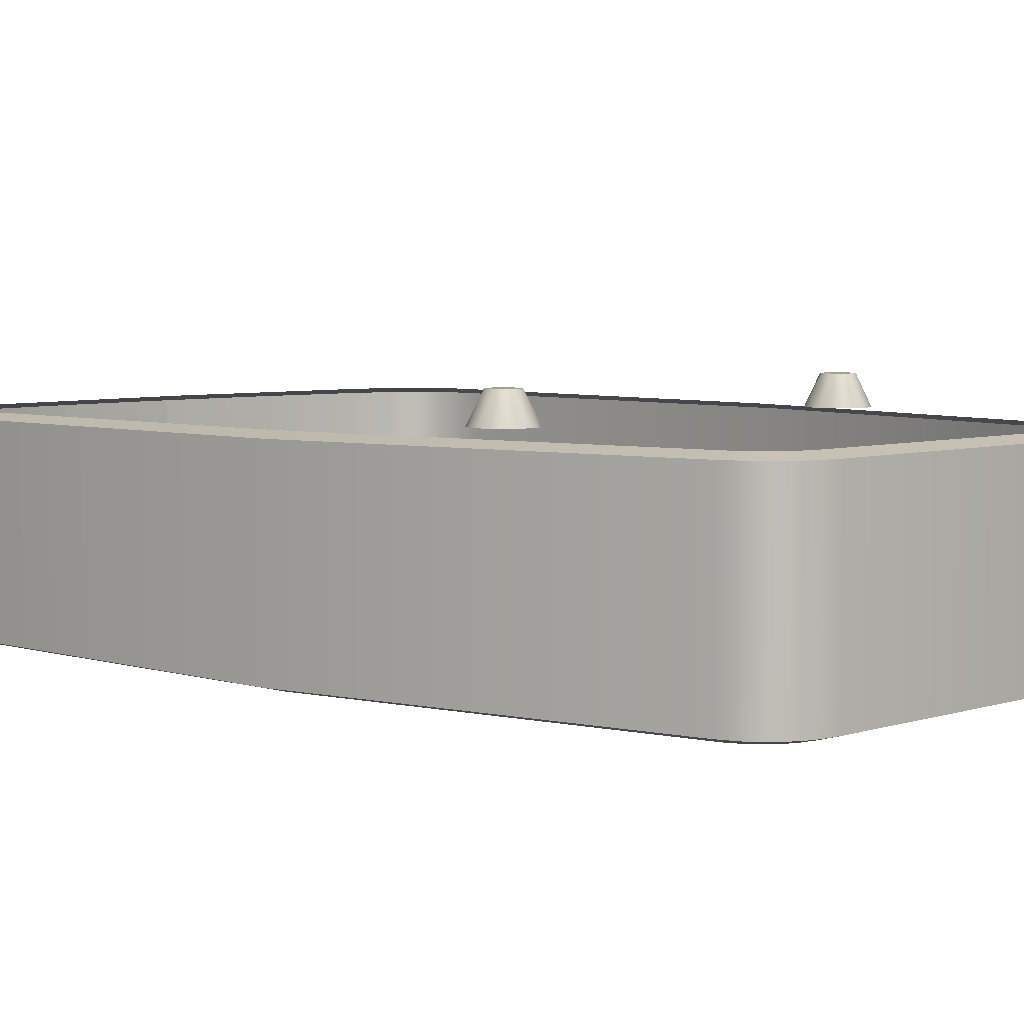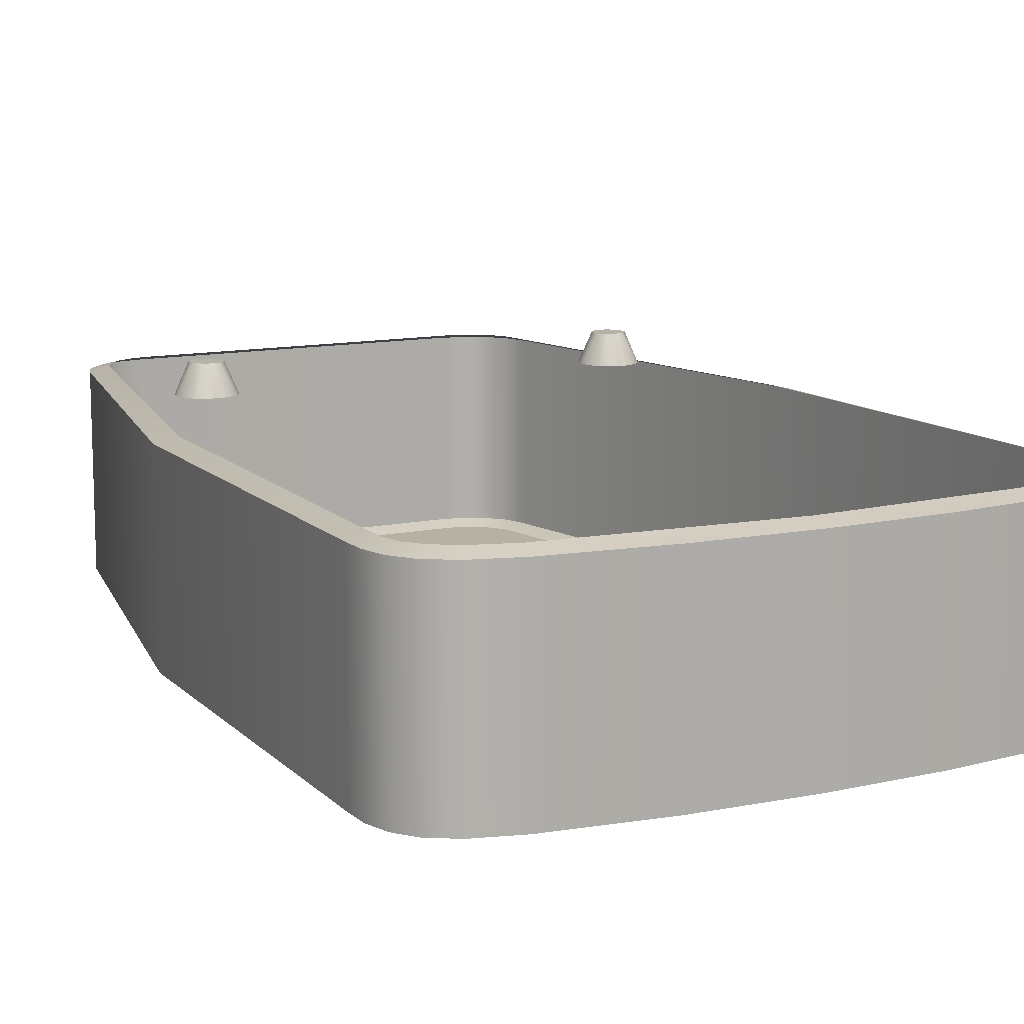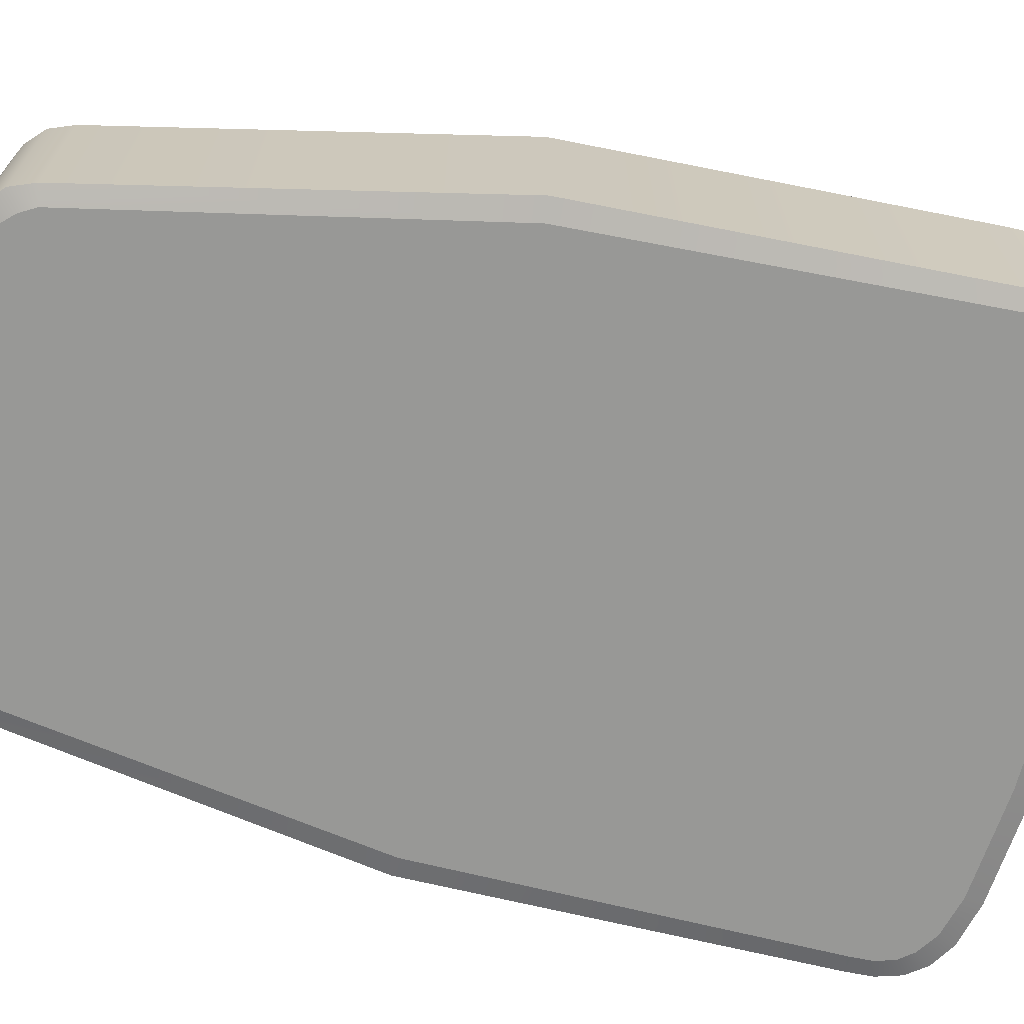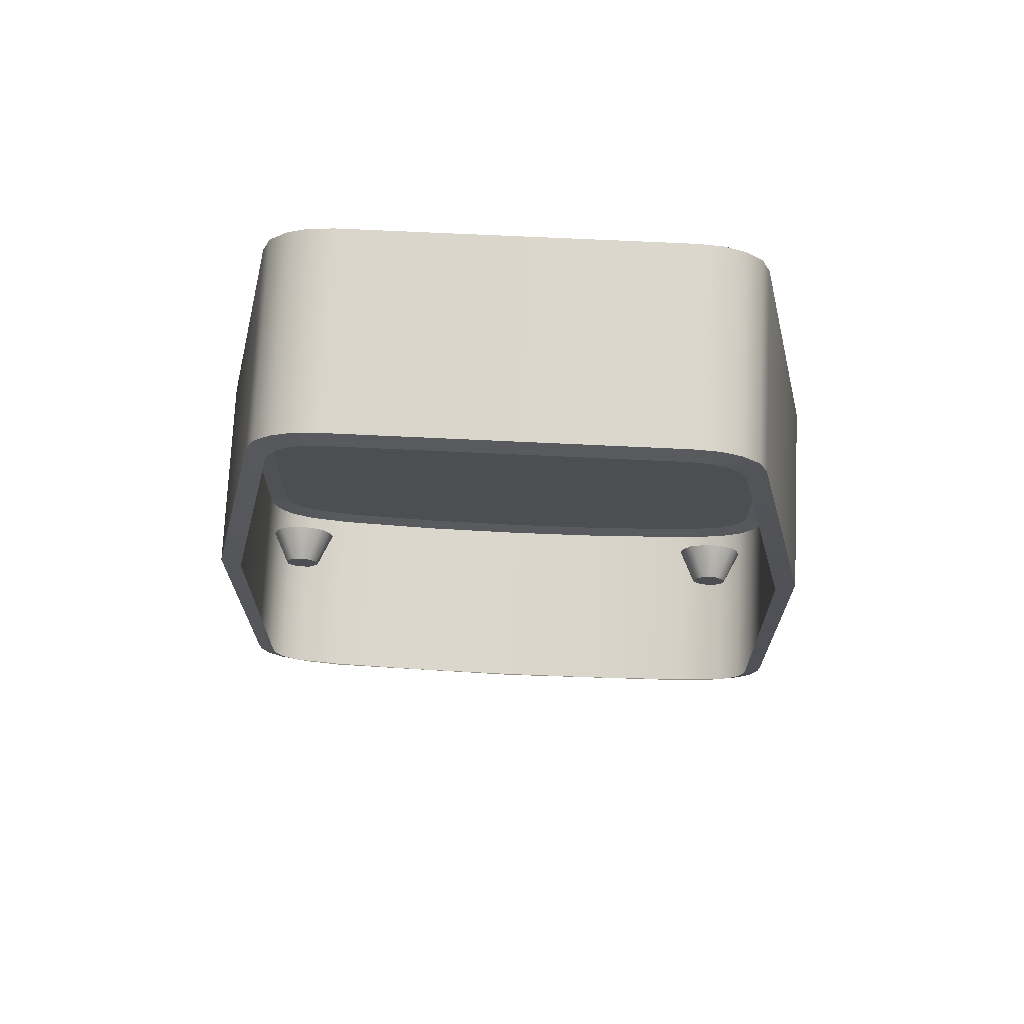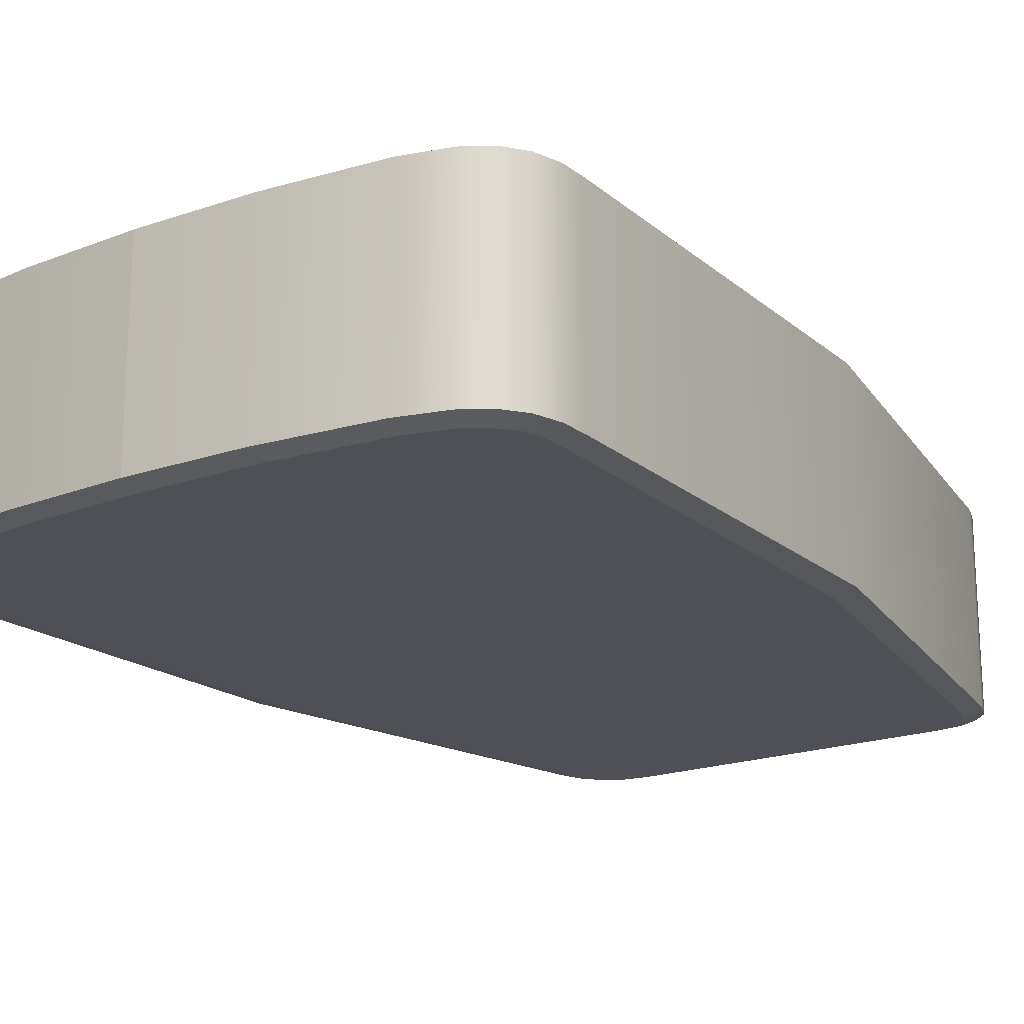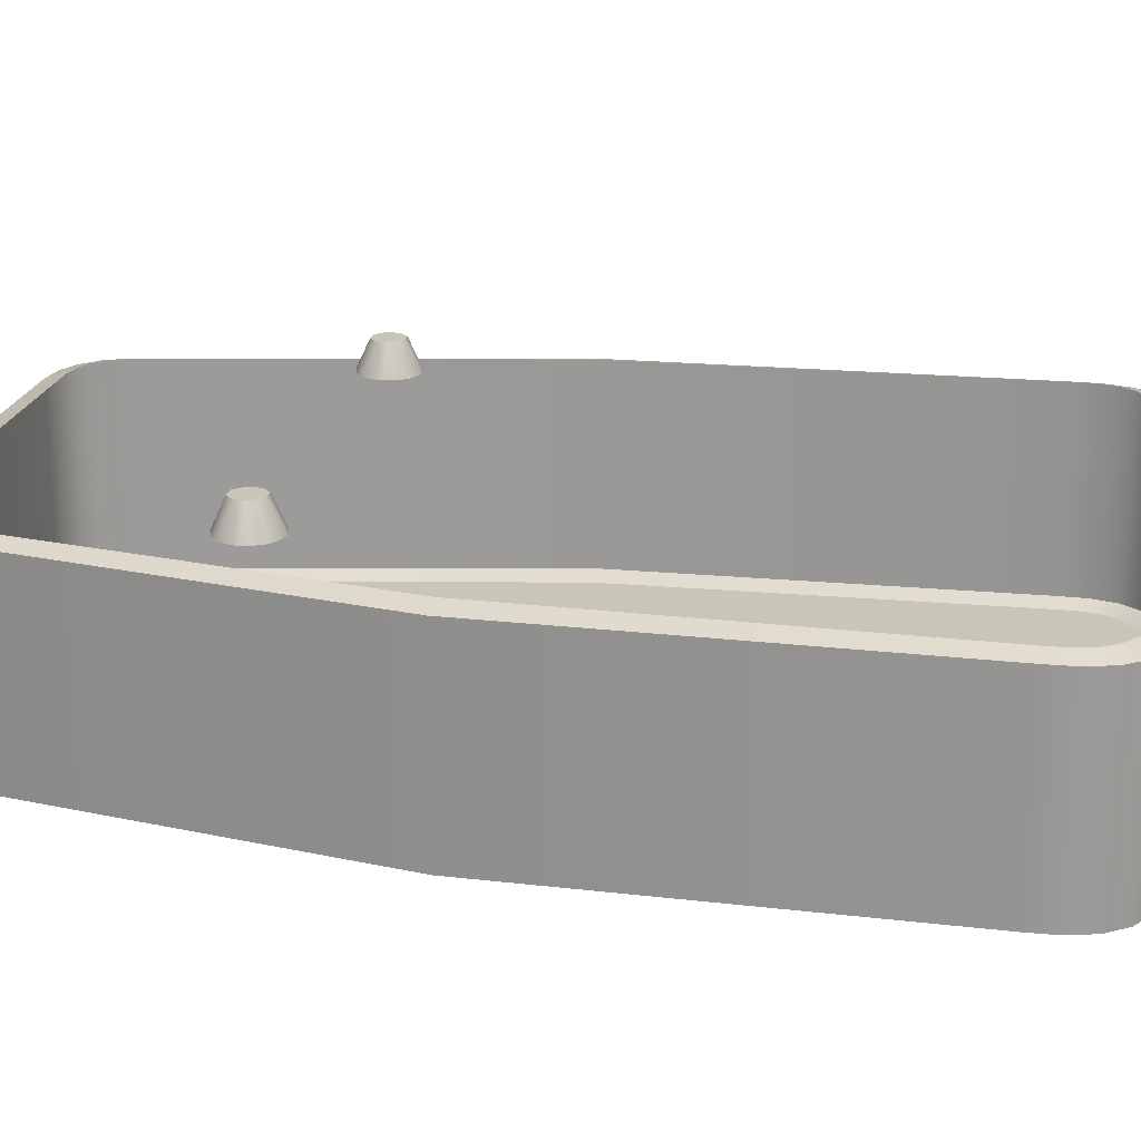
<metadata>
{"format":"obj","ext":"obj","renderer":"f3d","projection":"perspective","resolution":1024,"background":"white","views":[{"elev":5.3,"azim":-44.9,"up":"+Y"},{"elev":11.9,"azim":152.9,"up":"+Y"},{"elev":-68.4,"azim":77.7,"up":"+Y"},{"elev":73.5,"azim":-177.3,"up":"+Z"},{"elev":-19.4,"azim":-145.1,"up":"+Y"},{"elev":20.6,"azim":101.0,"up":"+Y"}]}
</metadata>
<code>
o mesh-3_meshId3_name.001
v -0.1064 0.03125 -47.95
v -0.1104 0.582 -50
v -11.55 0.03125 -47.61
v -11.7 0.582 -49.61
v -22.94 0.03125 -46.35
v -23.41 0.582 -48.32
v -27.11 0.03125 -45.11
v -28.04 0.582 -47.05
v -29.26 0.03125 -43.57
v -30.63 0.582 -45.36
v -30.35 0.03125 -42.12
v -32.09 0.582 -43.32
v -30.91 0.03125 -40.23
v -32.81 0.582 -40.71
v -30.96 0.03125 -37.93
v -32.87 0.582 -37.93
v -29.72 0.03125 3.903
v -31.9 0.582 4.07
v -22.16 0.03125 44.05
v -24.01 0.582 44.42
v -21.24 0.03125 45.71
v -23.11 0.582 46.86
v -20.12 0.03125 46.91
v -21.28 0.582 48.68
v -18.53 0.03125 47.68
v -19.28 0.582 49.68
v -16.68 0.03125 47.99
v -16.7 0.582 50.04
v 16.89 0.03125 47.92
v 16.92 0.582 49.96
v 18.74 0.03125 47.6
v 19.5 0.582 49.6
v 20.32 0.03125 46.82
v 21.49 0.582 48.58
v 21.44 0.03125 45.61
v 23.32 0.582 46.76
v 22.36 0.03125 43.95
v 24.21 0.582 44.31
v 29.74 0.03125 3.77
v 31.92 0.582 3.929
v 30.79 0.03125 -38.07
v 32.7 0.582 -38.07
v 30.73 0.03125 -40.37
v 32.63 0.582 -40.85
v 30.17 0.03125 -42.25
v 31.9 0.582 -43.46
v 29.07 0.03125 -43.7
v 30.43 0.582 -45.5
v 26.91 0.03125 -45.22
v 27.84 0.582 -47.17
v 22.73 0.03125 -46.45
v 23.2 0.582 -48.42
v 11.34 0.03125 -47.66
v 11.48 0.582 -49.66
v -0.1064 0.03125 -47.95
v -0.1104 0.582 -50
v -0.1104 0.582 -50
v -0.1104 20.58 -50
v -11.7 0.582 -49.61
v -11.7 20.58 -49.61
v -23.41 0.582 -48.32
v -23.41 20.58 -48.32
v -28.04 0.582 -47.05
v -28.04 20.58 -47.05
v -30.63 0.582 -45.36
v -30.63 20.58 -45.36
v -32.09 0.582 -43.32
v -32.09 20.58 -43.32
v -32.81 0.582 -40.71
v -32.81 20.58 -40.71
v -32.87 0.582 -37.93
v -32.87 20.58 -37.93
v -31.9 0.582 4.07
v -31.9 20.58 4.07
v -24.01 0.582 44.42
v -24.01 20.58 44.42
v -23.11 0.582 46.86
v -23.11 20.58 46.86
v -21.28 0.582 48.68
v -21.28 20.58 48.68
v -19.28 0.582 49.68
v -19.28 20.58 49.68
v -16.7 0.582 50.04
v -16.7 20.58 50.04
v 16.92 0.582 49.96
v 16.92 20.58 49.96
v 19.5 0.582 49.6
v 19.5 20.58 49.6
v 21.49 0.582 48.58
v 21.49 20.58 48.58
v 23.32 0.582 46.76
v 23.32 20.58 46.76
v 24.21 0.582 44.31
v 24.21 20.58 44.31
v 31.92 0.582 3.929
v 31.92 20.58 3.929
v 32.7 0.582 -38.07
v 32.7 20.58 -38.07
v 32.63 0.582 -40.85
v 32.63 20.58 -40.85
v 31.9 0.582 -43.46
v 31.9 20.58 -43.46
v 30.43 0.582 -45.5
v 30.43 20.58 -45.5
v 27.84 0.582 -47.17
v 27.84 20.58 -47.17
v 23.2 0.582 -48.42
v 23.2 20.58 -48.42
v 11.48 0.582 -49.66
v 11.48 20.58 -49.66
v -0.1104 0.582 -50
v -0.1104 20.58 -50
v 19.53 24.76 20.58
v 19.53 24.76 19.33
v 20.42 24.76 21.47
v 20.41 24.76 18.44
v 21.67 24.76 21.46
v 21.67 24.76 18.44
v 22.56 24.76 20.58
v 22.55 24.76 19.32
v 24.04 21.76 19.95
v 23.73 21.76 21.06
v 22.56 24.76 20.58
v 23.17 21.76 22.07
v 21.67 24.76 21.46
v 22.16 21.76 22.64
v 21.05 21.76 22.95
v -18.27 21.76 18.93
v -19.44 24.76 19.42
v -18.84 21.76 17.92
v -20.33 24.76 18.53
v -19.85 21.76 17.35
v -20.96 21.76 17.04
v -0.1104 20.58 -50
v -0.1064 21.13 -47.95
v -11.7 20.58 -49.61
v -22.94 21.13 -46.35
v -23.41 20.58 -48.32
v -28.04 20.58 -47.05
v -19.83 21.76 22.73
v -20.32 24.76 21.56
v -18.83 21.76 22.16
v -19.44 24.76 20.67
v -18.26 21.76 21.15
v -17.96 21.76 20.04
v -23.64 21.76 21.16
v -22.47 24.76 20.67
v -23.07 21.76 22.17
v -21.58 24.76 21.56
v -22.06 21.76 22.74
v -20.95 21.76 23.05
v 23.73 21.76 18.83
v 22.55 24.76 19.32
v 23.16 21.76 17.83
v 21.67 24.76 18.44
v 22.15 21.76 17.26
v 21.04 21.76 16.95
v -30.91 0.03125 -40.23
v -30.96 0.03125 -37.93
v 0.008611 0.03125 3.836
v -29.72 0.03125 3.903
v -22.16 0.03125 44.05
v -21.24 0.03125 45.71
v -20.12 0.03125 46.91
v -18.53 0.03125 47.68
v -16.68 0.03125 47.99
v 16.89 0.03125 47.92
v 18.74 0.03125 47.6
v 20.32 0.03125 46.82
v 21.44 0.03125 45.61
v 22.36 0.03125 43.95
v 29.74 0.03125 3.77
v 30.79 0.03125 -38.07
v 30.73 0.03125 -40.37
v 30.17 0.03125 -42.25
v 29.07 0.03125 -43.7
v 26.91 0.03125 -45.22
v 22.73 0.03125 -46.45
v 11.34 0.03125 -47.66
v -0.1064 0.03125 -47.95
v 20.42 24.76 21.47
v 19.94 21.76 22.64
v 18.93 21.76 22.08
v 19.53 24.76 20.58
v 18.36 21.76 21.07
v 18.04 21.76 19.96
v 19.53 24.76 19.33
v 18.35 21.76 18.84
v 18.92 21.76 17.84
v 20.41 24.76 18.44
v 19.92 21.76 17.27
v -23.08 21.76 17.93
v -22.47 24.76 19.42
v -23.65 21.76 18.94
v -23.95 21.76 20.05
v -21.59 24.76 18.53
v -22.08 21.76 17.36
v -22.94 0.03125 -46.35
v -11.55 0.03125 -47.61
v -29.26 0.03125 -43.57
v -27.11 0.03125 -45.11
v -30.35 0.03125 -42.12
v -19.44 24.76 20.67
v -20.32 24.76 21.56
v -19.44 24.76 19.42
v -20.33 24.76 18.53
v -21.58 24.76 21.56
v -21.59 24.76 18.53
v -22.47 24.76 20.67
v -22.47 24.76 19.42
v -0.1104 20.58 -50
v 11.48 20.58 -49.66
v -0.1064 21.13 -47.95
v 22.73 21.13 -46.45
v -27.11 21.13 -45.11
v -30.63 20.58 -45.36
v -29.26 21.13 -43.57
v -32.09 20.58 -43.32
v -30.35 21.13 -42.12
v -32.81 20.58 -40.71
v -30.91 21.13 -40.23
v -32.87 20.58 -37.93
v -30.96 21.13 -37.93
v -31.9 20.58 4.07
v 23.2 20.58 -48.42
v 26.91 21.13 -45.22
v 27.84 20.58 -47.17
v 29.07 21.13 -43.7
v 30.43 20.58 -45.5
v 30.17 21.13 -42.25
v 31.9 20.58 -43.46
v 30.73 21.13 -40.37
v 32.63 20.58 -40.85
v 30.79 21.13 -38.07
v 32.7 20.58 -38.07
v 29.74 21.13 3.77
v 31.92 20.58 3.929
v 22.36 21.13 43.95
v 24.21 20.58 44.31
v 21.44 21.13 45.61
v 23.32 20.58 46.76
v 20.32 21.13 46.82
v 21.49 20.58 48.58
v 18.74 21.13 47.6
v 19.5 20.58 49.6
v 16.89 21.13 47.92
v 16.92 20.58 49.96
v -16.68 21.13 47.99
v -16.7 20.58 50.04
v -18.53 21.13 47.68
v -19.28 20.58 49.68
v -20.12 21.13 46.91
v -21.28 20.58 48.68
v -21.24 21.13 45.71
v -23.11 20.58 46.86
v -22.16 21.13 44.05
v -24.01 20.58 44.42
v -29.72 21.13 3.903
f 115 114 113
f 115 116 114
f 117 116 115
f 117 118 116
f 119 118 117
f 119 120 118
f 160 159 158
f 160 161 159
f 162 161 160
f 160 163 162
f 160 164 163
f 165 164 160
f 160 166 165
f 160 167 166
f 168 167 160
f 160 169 168
f 160 170 169
f 171 170 160
f 160 172 171
f 160 173 172
f 174 173 160
f 160 175 174
f 160 176 175
f 177 176 160
f 160 178 177
f 160 179 178
f 180 179 160
f 199 160 198
f 199 180 160
f 201 160 200
f 201 198 160
f 202 160 158
f 202 200 160
f 205 204 203
f 205 206 204
f 206 207 204
f 206 208 207
f 208 209 207
f 208 210 209
f 3 2 1
f 3 4 2
f 5 4 3
f 5 6 4
f 7 6 5
f 7 8 6
f 9 8 7
f 9 10 8
f 11 10 9
f 11 12 10
f 13 12 11
f 13 14 12
f 15 14 13
f 15 16 14
f 17 16 15
f 17 18 16
f 19 18 17
f 19 20 18
f 21 20 19
f 21 22 20
f 23 22 21
f 23 24 22
f 25 24 23
f 25 26 24
f 27 26 25
f 27 28 26
f 29 28 27
f 29 30 28
f 31 30 29
f 31 32 30
f 33 32 31
f 33 34 32
f 35 34 33
f 35 36 34
f 37 36 35
f 37 38 36
f 39 38 37
f 39 40 38
f 41 40 39
f 41 42 40
f 43 42 41
f 43 44 42
f 45 44 43
f 45 46 44
f 47 46 45
f 47 48 46
f 49 48 47
f 49 50 48
f 51 50 49
f 51 52 50
f 53 52 51
f 53 54 52
f 55 54 53
f 55 56 54
f 59 58 57
f 59 60 58
f 61 60 59
f 61 62 60
f 63 62 61
f 63 64 62
f 65 64 63
f 65 66 64
f 67 66 65
f 67 68 66
f 69 68 67
f 69 70 68
f 71 70 69
f 71 72 70
f 73 72 71
f 73 74 72
f 75 74 73
f 75 76 74
f 77 76 75
f 77 78 76
f 79 78 77
f 79 80 78
f 81 80 79
f 81 82 80
f 83 82 81
f 83 84 82
f 85 84 83
f 85 86 84
f 87 86 85
f 87 88 86
f 89 88 87
f 89 90 88
f 91 90 89
f 91 92 90
f 93 92 91
f 93 94 92
f 95 94 93
f 95 96 94
f 97 96 95
f 97 98 96
f 99 98 97
f 99 100 98
f 101 100 99
f 101 102 100
f 103 102 101
f 103 104 102
f 105 104 103
f 105 106 104
f 107 106 105
f 107 108 106
f 109 108 107
f 109 110 108
f 111 110 109
f 111 112 110
f 123 122 121
f 123 124 122
f 125 124 123
f 125 126 124
f 127 126 125
f 130 129 128
f 130 131 129
f 132 131 130
f 132 133 131
f 136 135 134
f 136 137 135
f 138 137 136
f 138 139 137
f 142 141 140
f 142 143 141
f 144 143 142
f 144 145 143
f 148 147 146
f 148 149 147
f 150 149 148
f 150 151 149
f 154 153 152
f 154 155 153
f 156 155 154
f 156 157 155
f 181 127 125
f 181 182 127
f 183 182 181
f 184 183 181
f 184 185 183
f 186 185 184
f 187 186 184
f 187 188 186
f 189 188 187
f 190 189 187
f 190 191 189
f 157 191 190
f 153 121 152
f 153 123 121
f 194 193 192
f 194 195 193
f 195 147 193
f 195 146 147
f 151 141 149
f 151 140 141
f 145 129 143
f 145 128 129
f 133 196 131
f 133 197 196
f 192 196 197
f 192 193 196
f 213 212 211
f 213 214 212
f 139 215 137
f 139 216 215
f 216 217 215
f 216 218 217
f 218 219 217
f 218 220 219
f 220 221 219
f 220 222 221
f 222 223 221
f 222 224 223
f 214 225 212
f 214 226 225
f 226 227 225
f 226 228 227
f 228 229 227
f 228 230 229
f 230 231 229
f 230 232 231
f 232 233 231
f 232 234 233
f 234 235 233
f 234 236 235
f 236 237 235
f 236 238 237
f 238 239 237
f 238 240 239
f 240 241 239
f 240 242 241
f 242 243 241
f 242 244 243
f 244 245 243
f 244 246 245
f 246 247 245
f 246 248 247
f 248 249 247
f 248 250 249
f 250 251 249
f 250 252 251
f 252 253 251
f 252 254 253
f 254 255 253
f 254 256 255
f 256 257 255
f 256 258 257
f 258 224 257
f 258 223 224
f 155 157 190

</code>
